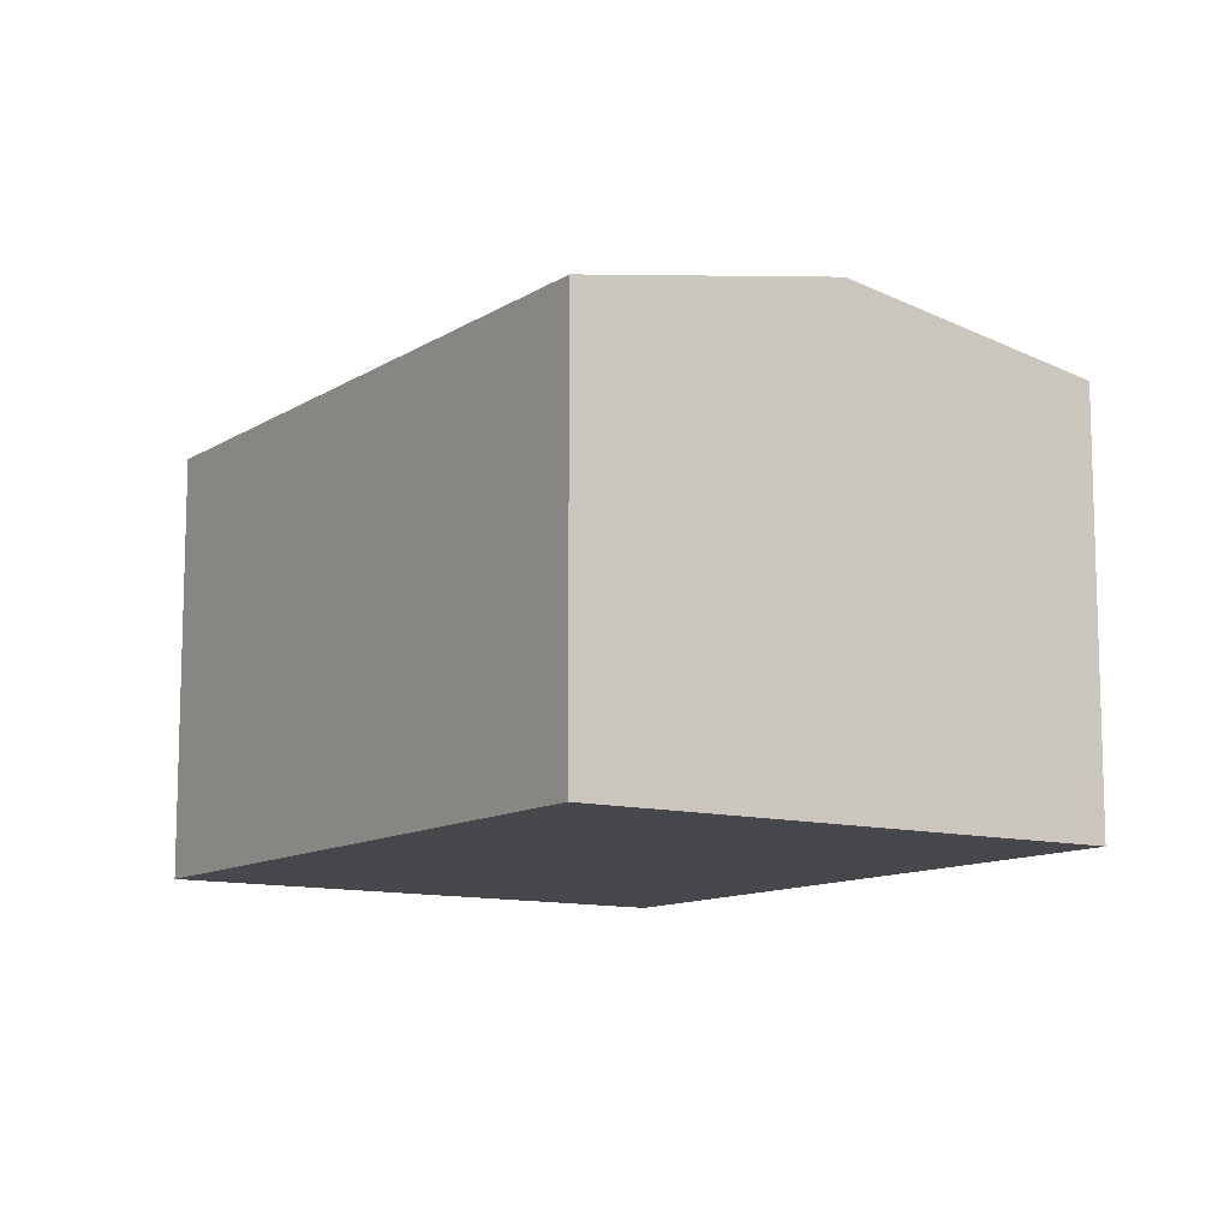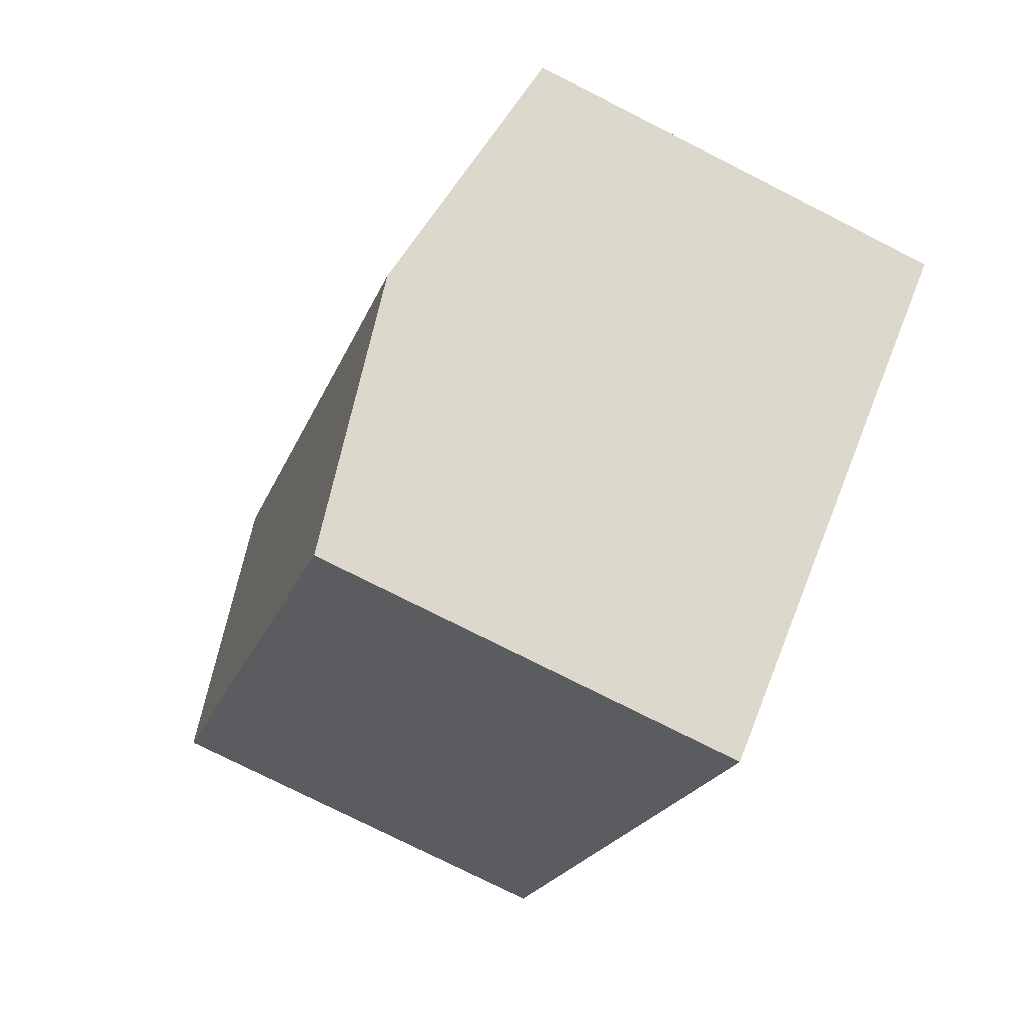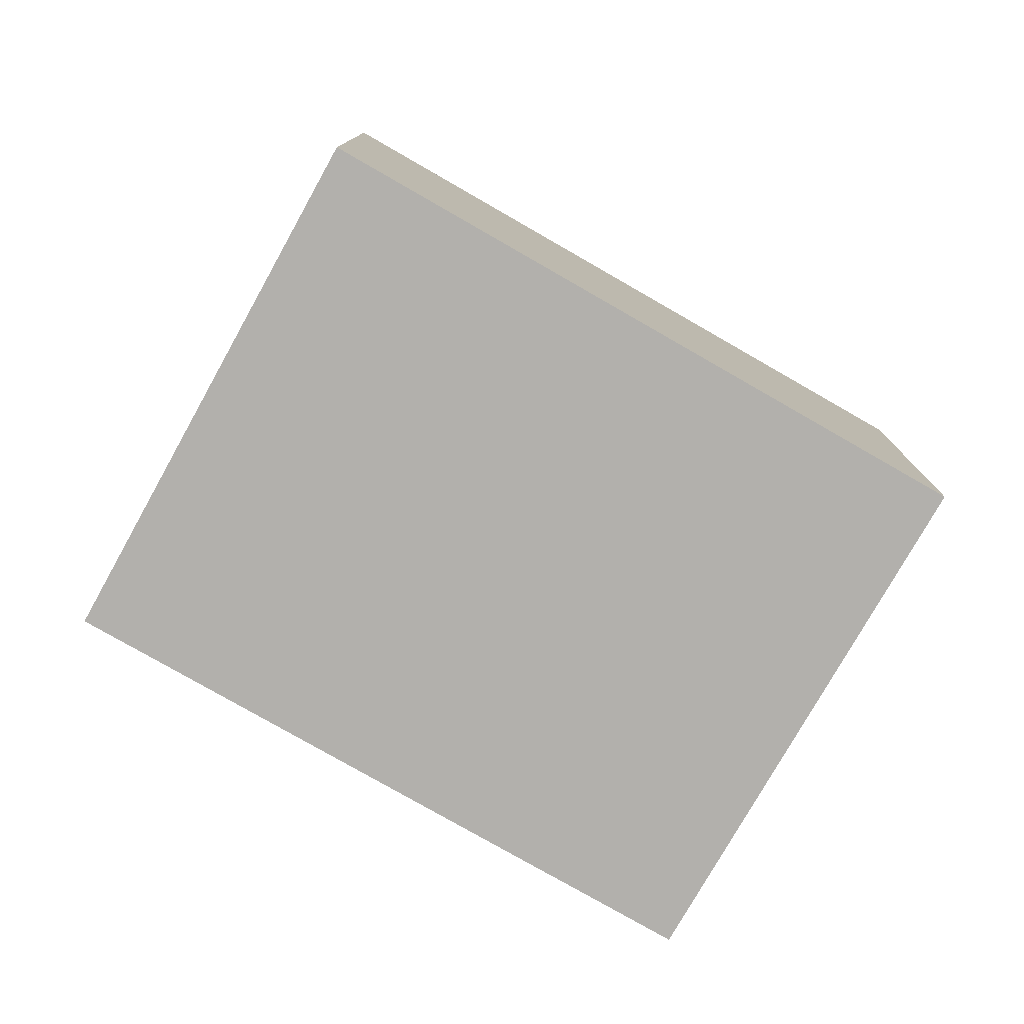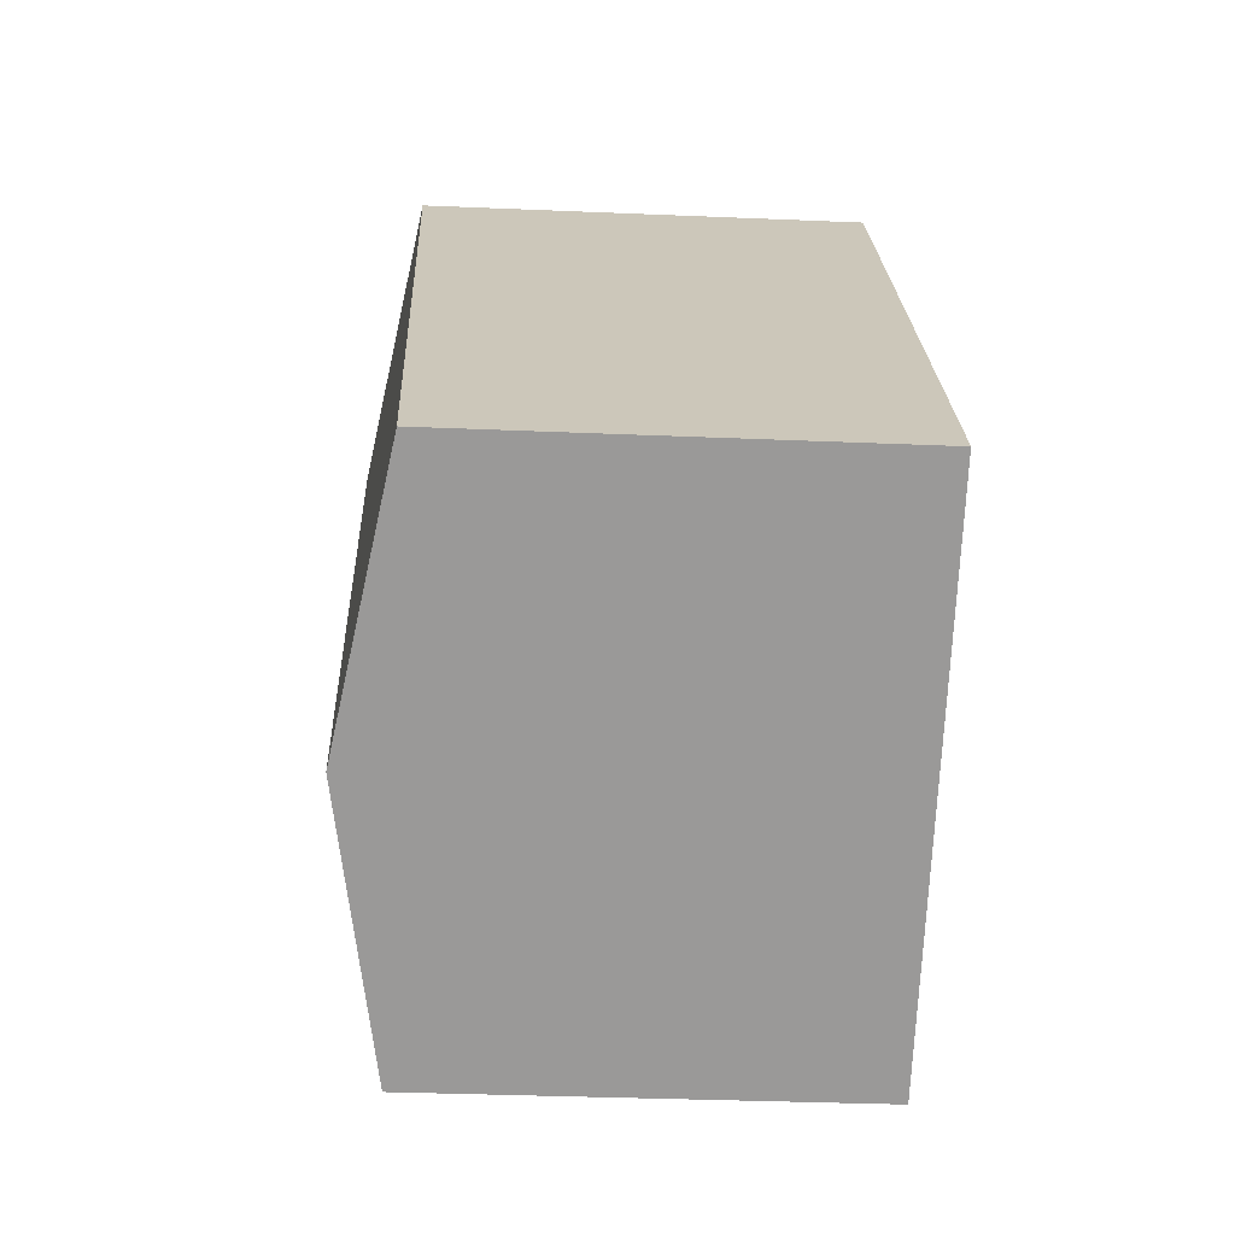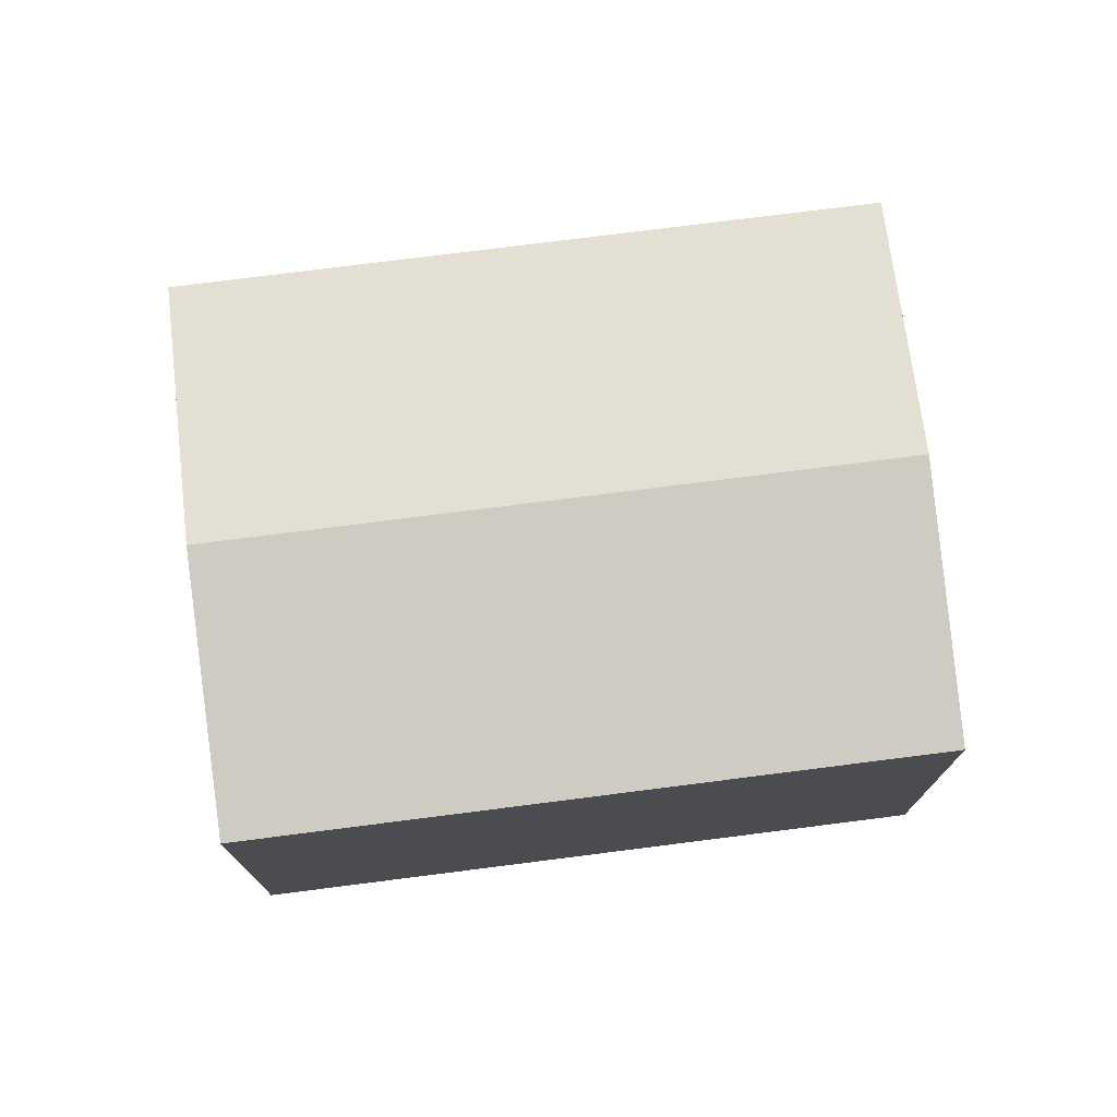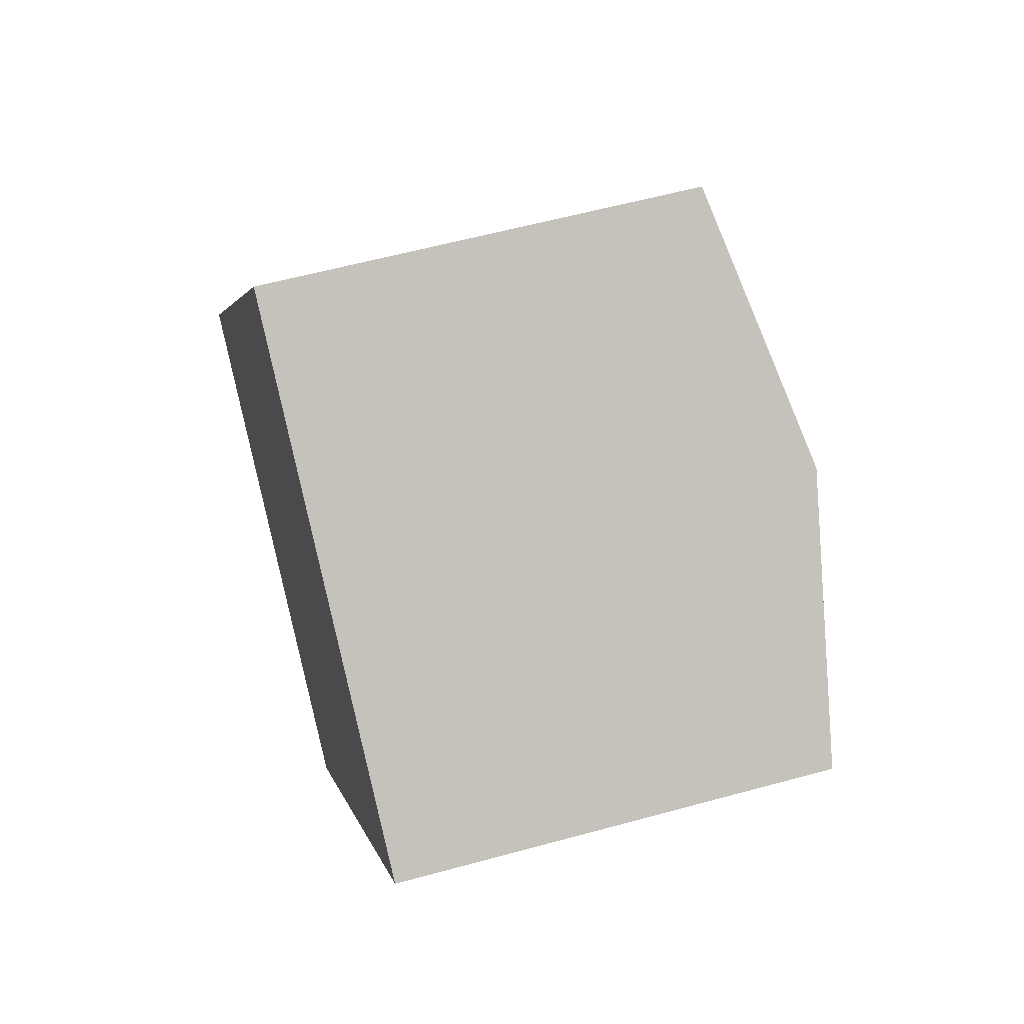
<metadata>
{"format":"obj","ext":"obj","renderer":"f3d","projection":"perspective","resolution":1024,"background":"white","views":[{"elev":-11.3,"azim":2.3,"up":"+Y"},{"elev":-76.0,"azim":-116.9,"up":"+Z"},{"elev":-78.6,"azim":96.4,"up":"+Y"},{"elev":-32.7,"azim":-93.4,"up":"+Z"},{"elev":75.8,"azim":-61.0,"up":"+Y"},{"elev":57.4,"azim":74.0,"up":"+Z"}]}
</metadata>
<code>
v  2.299 4.828 -1.685
v  8.92 4.335 2.53
v  4.598 4.335 -3.37
v  6.596 4.828 4.18
v  4.273 4.335 5.83
v  0 4.335 2.654e-16
v  0 0 0
v  4.273 -3.57e-16 5.83
v  8.92 -1.549e-16 2.53
v  6.596 -2.56e-16 4.18
v  4.598 2.064e-16 -3.37
v  2.299 1.032e-16 -1.685
g defaultobject
f 1 2 3
f 2 1 4
f 5 1 6
f 1 5 4
f 7 5 6
f 5 7 8
f 8 4 5
f 4 8 2
f 2 8 9
f 9 8 10
f 9 3 2
f 3 9 11
f 1 7 6
f 7 1 3
f 7 3 11
f 7 11 12
f 10 11 9
f 11 10 8
f 11 8 7
f 11 7 12

</code>
